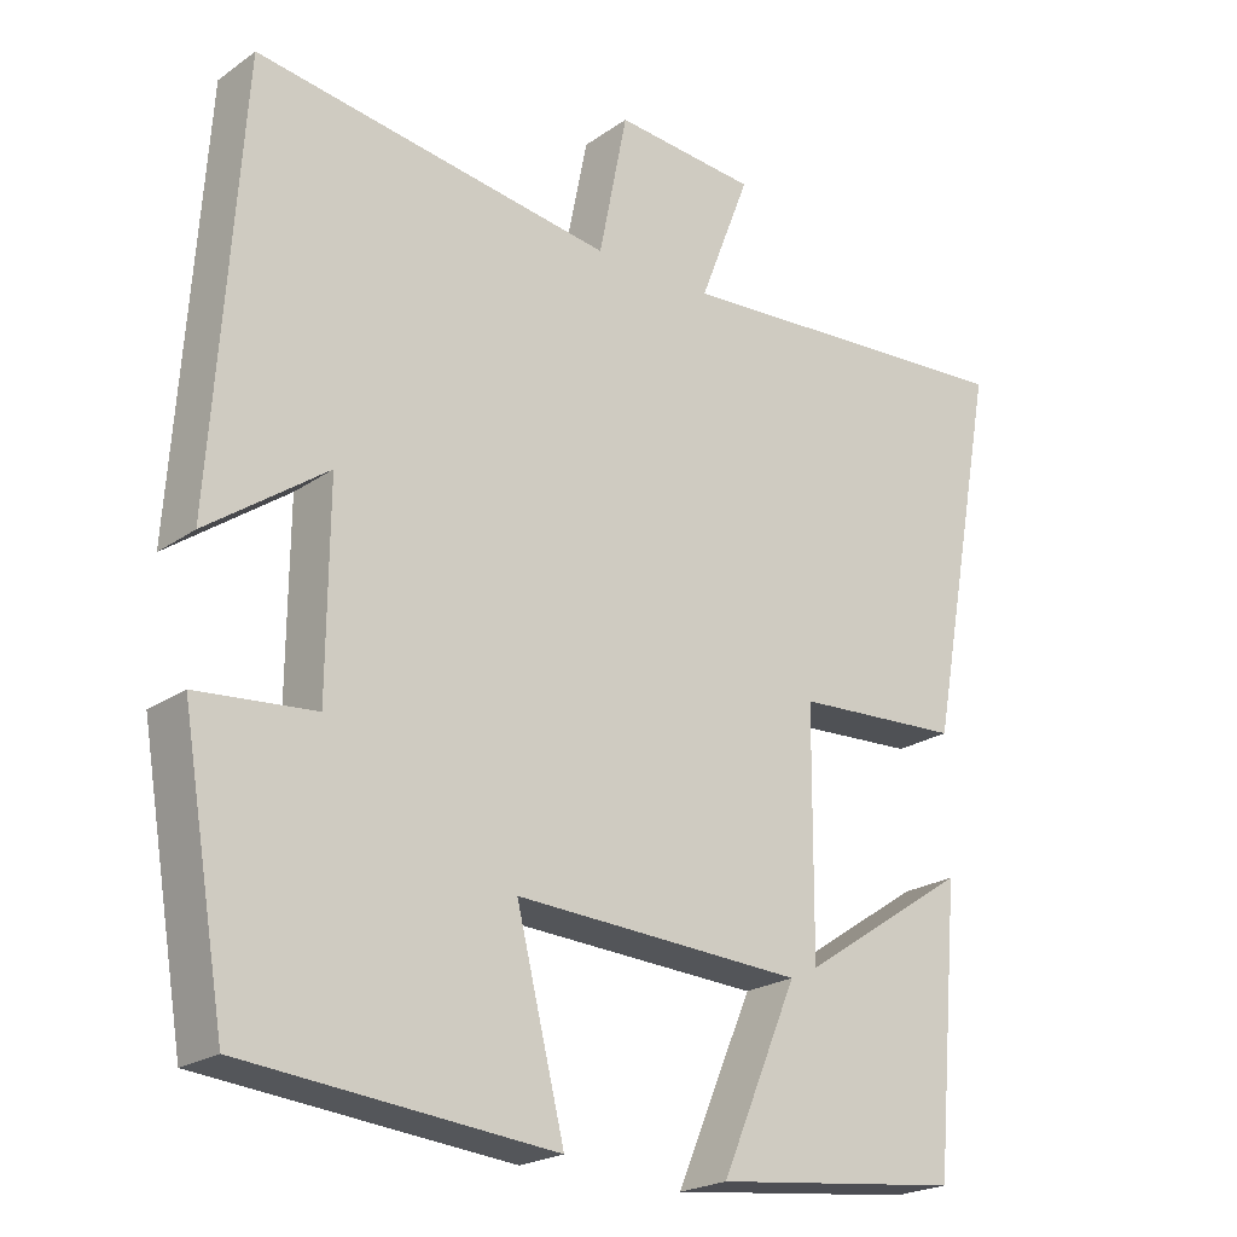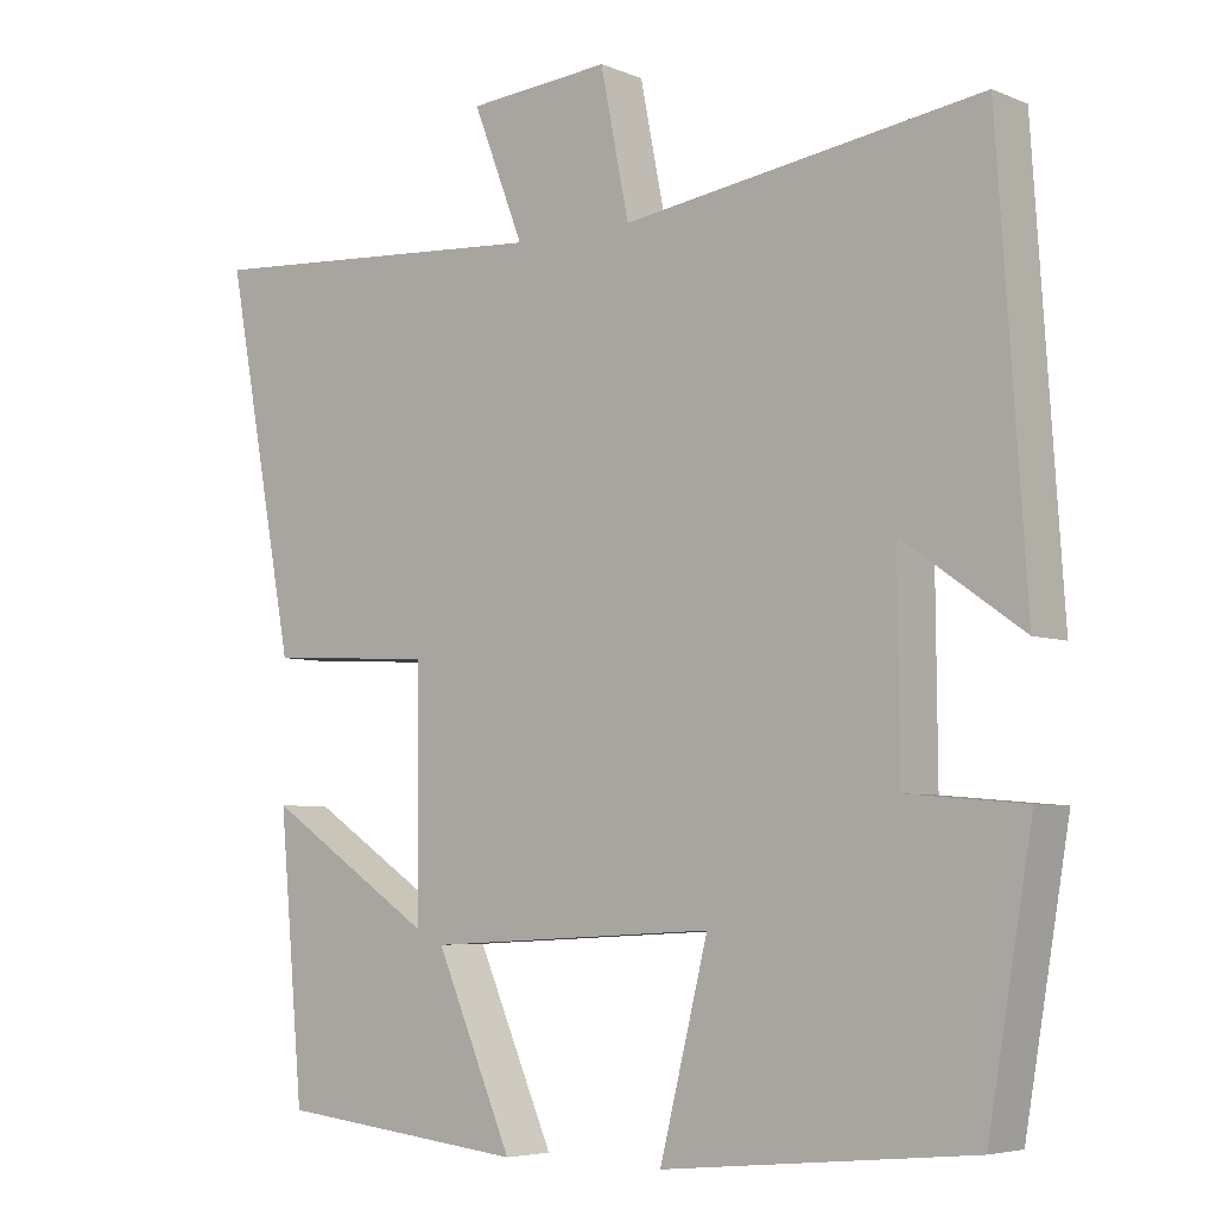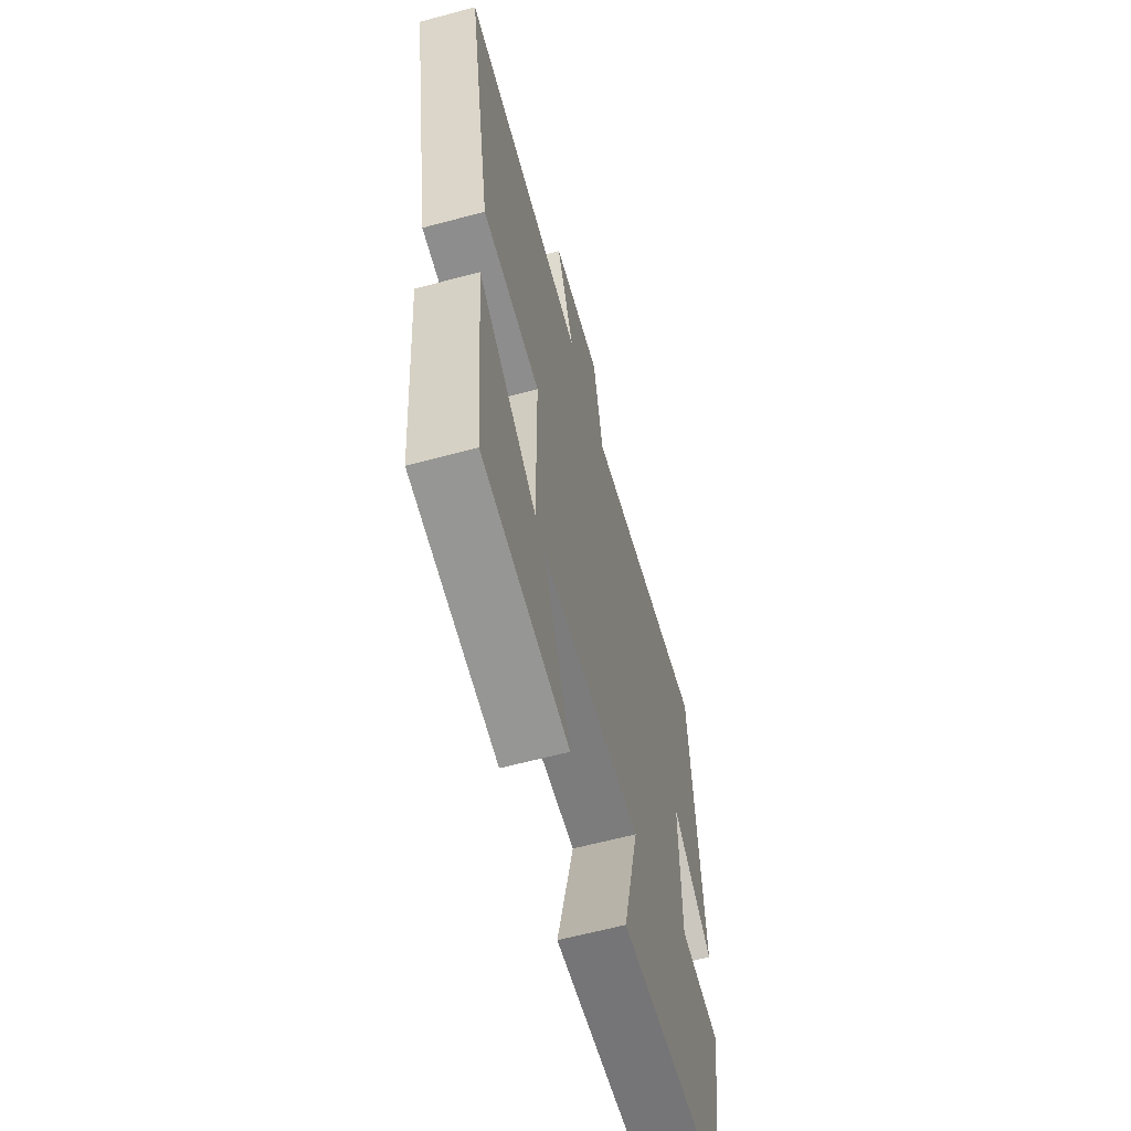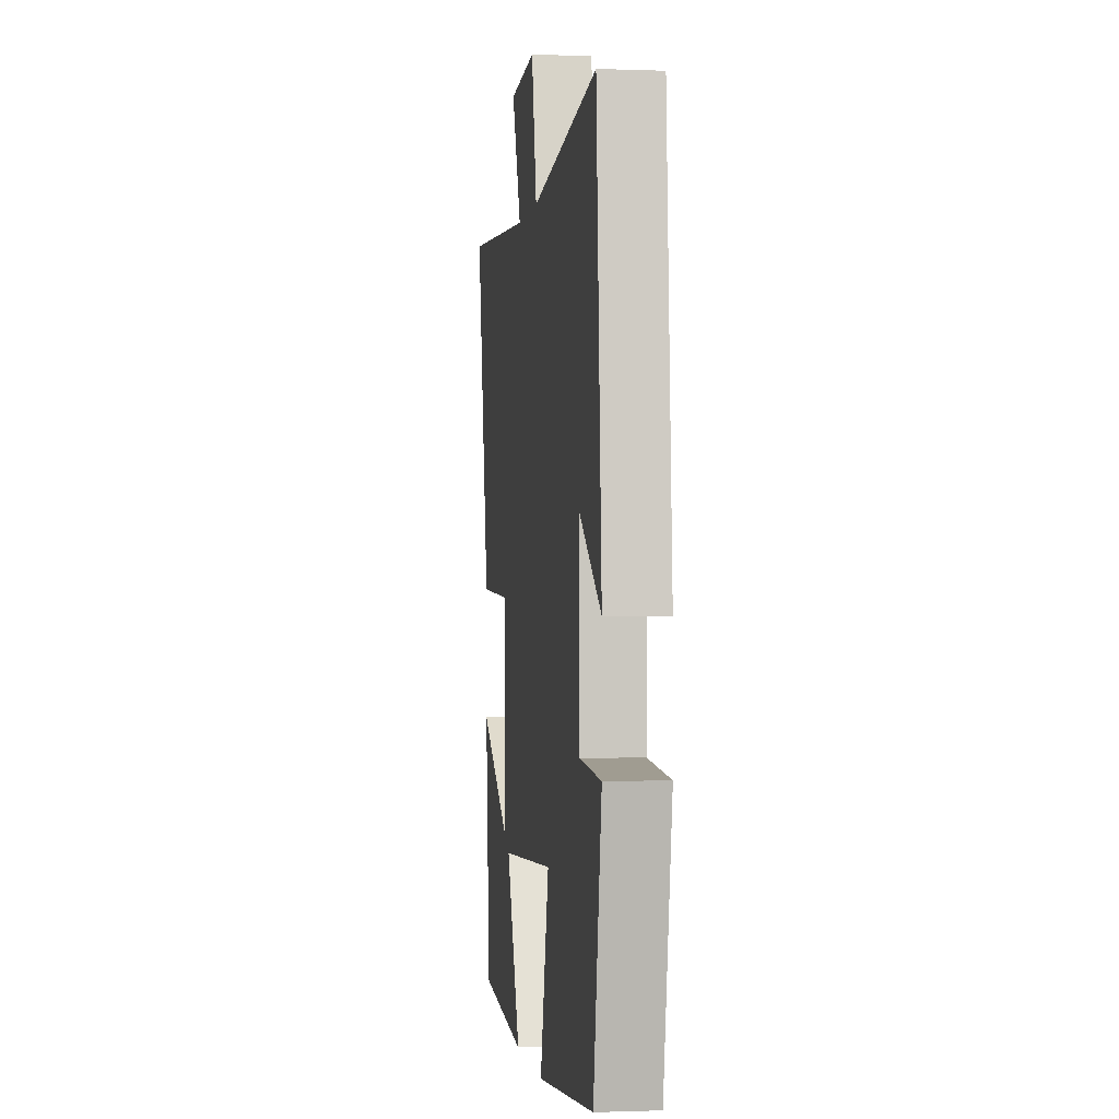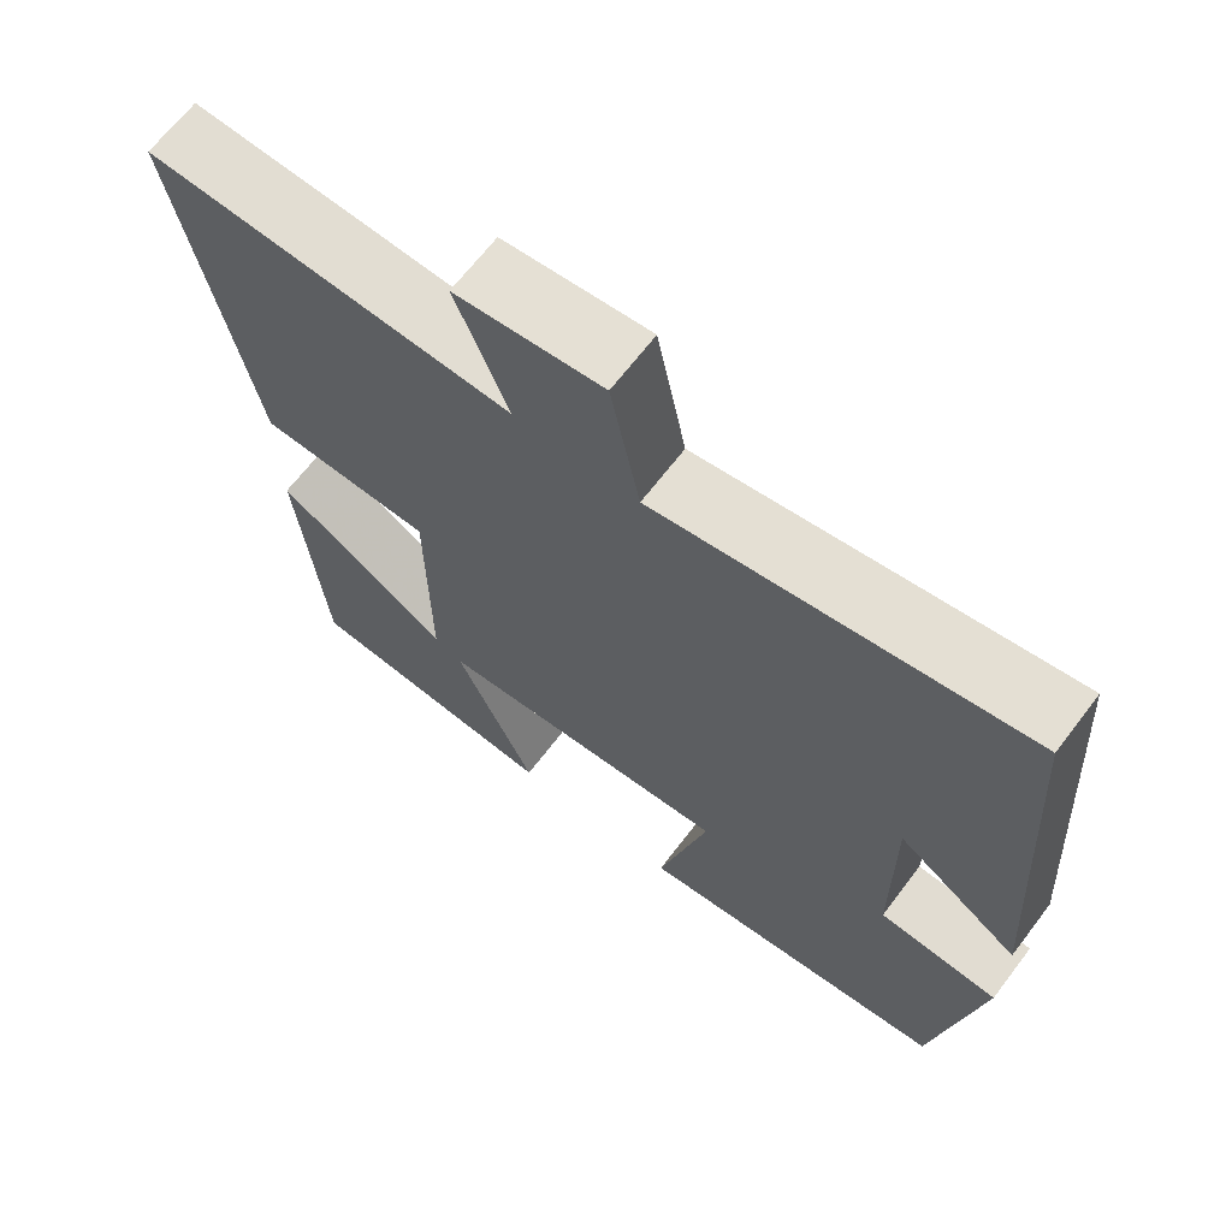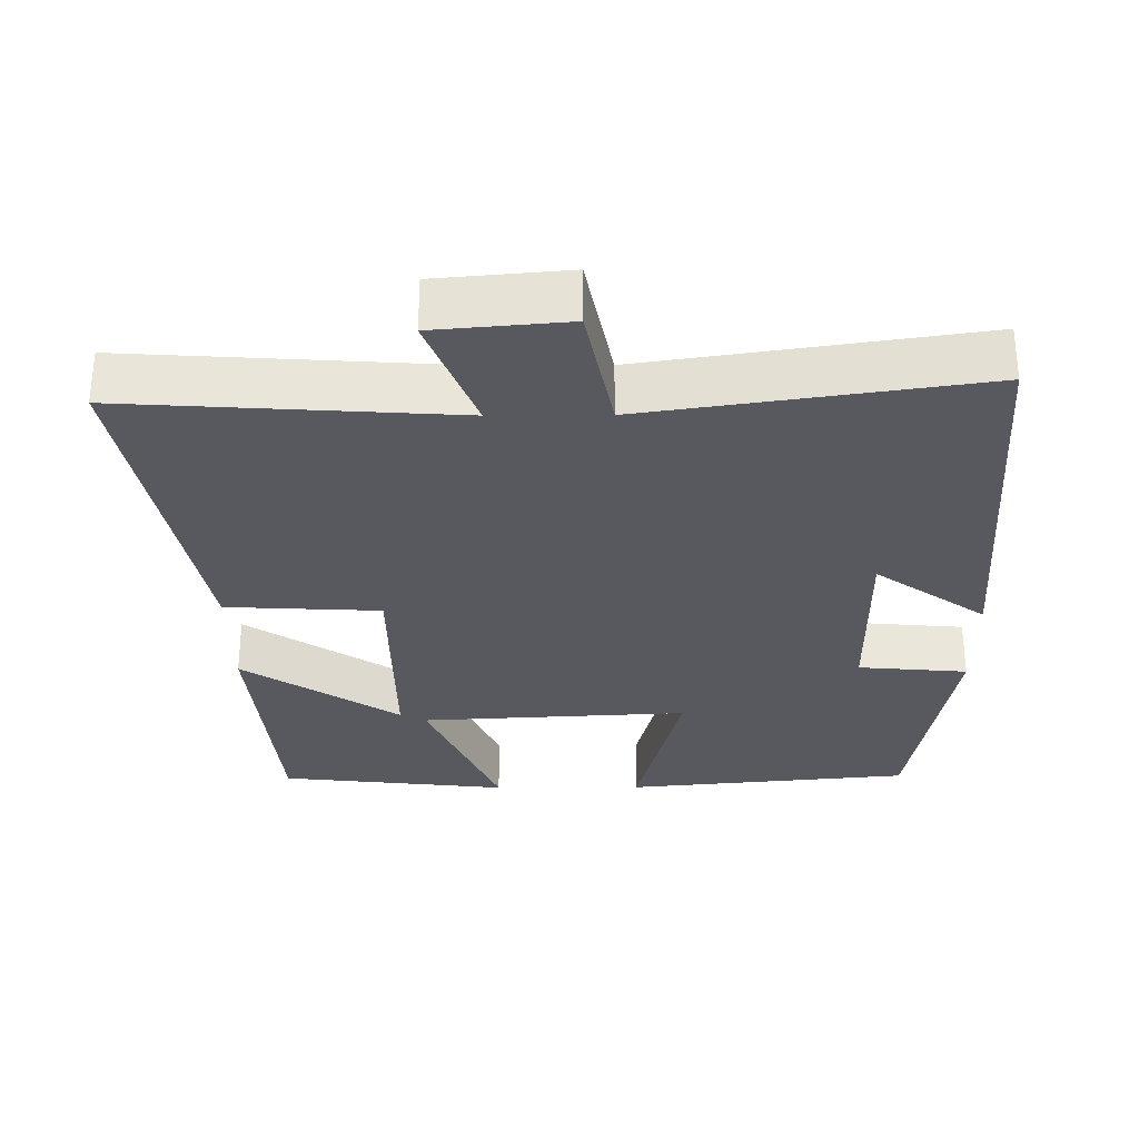
<metadata>
{"format":"obj","ext":"obj","renderer":"f3d","projection":"perspective","resolution":1024,"background":"white","views":[{"elev":-22.0,"azim":140.2,"up":"+Z"},{"elev":-5.4,"azim":38.6,"up":"+Z"},{"elev":-61.8,"azim":-74.7,"up":"+Z"},{"elev":-0.7,"azim":82.0,"up":"+Z"},{"elev":66.7,"azim":37.3,"up":"+Z"},{"elev":-30.4,"azim":0.4,"up":"+Y"}]}
</metadata>
<code>
v -0.469 0.07 -0.465
v -0.5 0.07 -0.116
v -0.287 0.07 -0.257
v -0.289 0.07 0.045
v -0.5 0.07 0.056
v -0.588 0.07 0.529
v -0.141 0.07 0.5
v -0.205 0.07 0.665
v -0.025 0.07 0.681
v 0.011 0.07 0.5
v 0.464 0.07 0.568
v 0.5 0.07 0.029
v 0.349 0.07 0.136
v 0.351 0.07 -0.118
v 0.5 0.07 -0.131
v 0.444 0.07 -0.462
v 0.053 0.07 -0.5
v 0.114 0.07 -0.254
v -0.252 0.07 -0.274
v -0.155 0.07 -0.5
v -0.469 0 -0.465
v -0.5 0 -0.116
v -0.287 0 -0.257
v -0.289 0 0.045
v -0.5 0 0.056
v -0.588 0 0.529
v -0.141 0 0.5
v -0.205 0 0.665
v -0.025 0 0.681
v 0.011 0 0.5
v 0.464 0 0.568
v 0.5 0 0.029
v 0.349 0 0.136
v 0.351 0 -0.118
v 0.5 0 -0.131
v 0.444 0 -0.462
v 0.053 0 -0.5
v 0.114 0 -0.254
v -0.252 0 -0.274
v -0.155 0 -0.5
f 19 20 1
f 15 16 17 18
f 14 15 18 19
f 13 14 19
f 10 11 12 13
f 10 13 19
f 7 8 9 10
f 7 10 19
f 4 5 6 7
f 3 4 7 19
f 1 2 3
f 1 3 19
f 21 40 39
f 38 37 36 35
f 39 38 35 34
f 39 34 33
f 33 32 31 30
f 39 33 30
f 30 29 28 27
f 39 30 27
f 27 26 25 24
f 39 27 24 23
f 23 22 21
f 39 23 21
f 1 21 22 2
f 2 22 23 3
f 3 23 24 4
f 4 24 25 5
f 5 25 26 6
f 6 26 27 7
f 7 27 28 8
f 8 28 29 9
f 9 29 30 10
f 10 30 31 11
f 11 31 32 12
f 12 32 33 13
f 13 33 34 14
f 14 34 35 15
f 15 35 36 16
f 16 36 37 17
f 17 37 38 18
f 18 38 39 19
f 19 39 40 20
f 20 40 21 1

</code>
